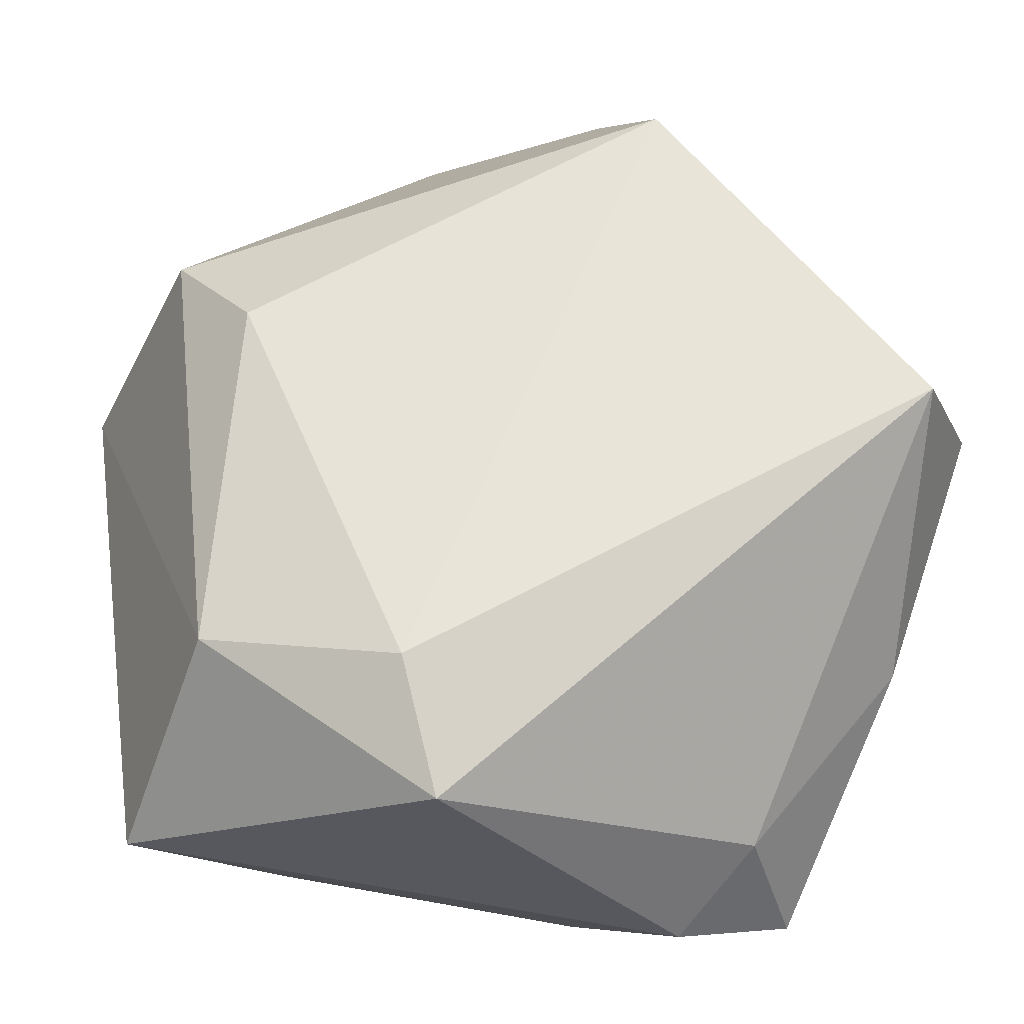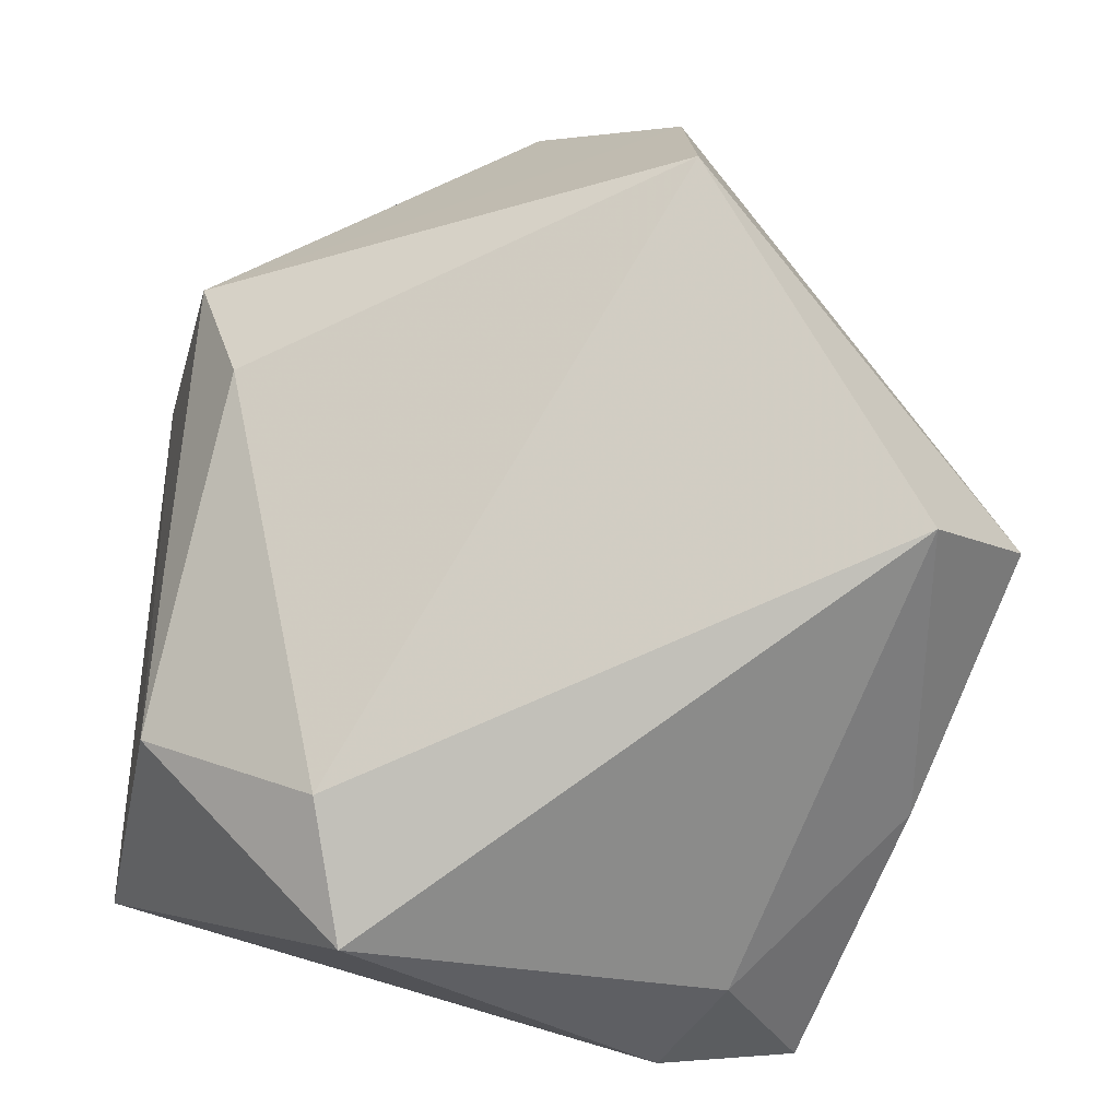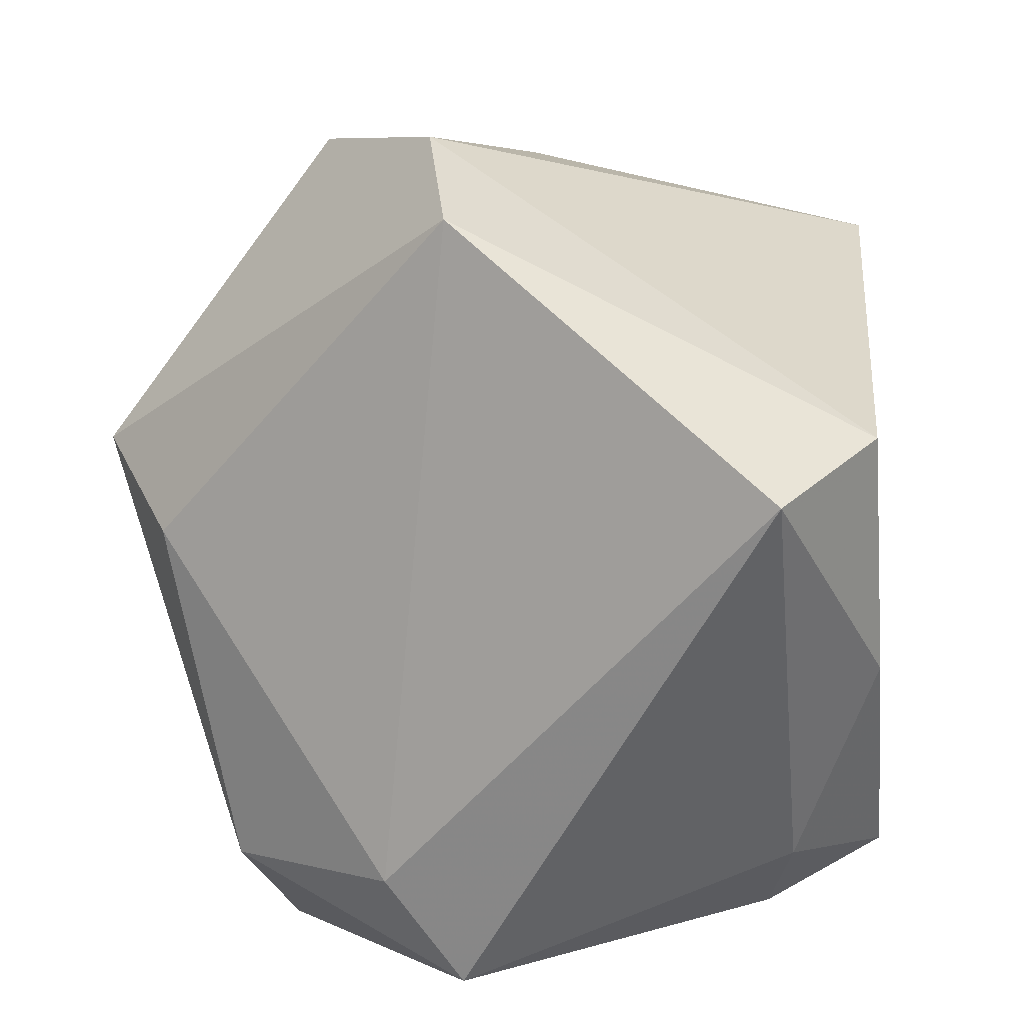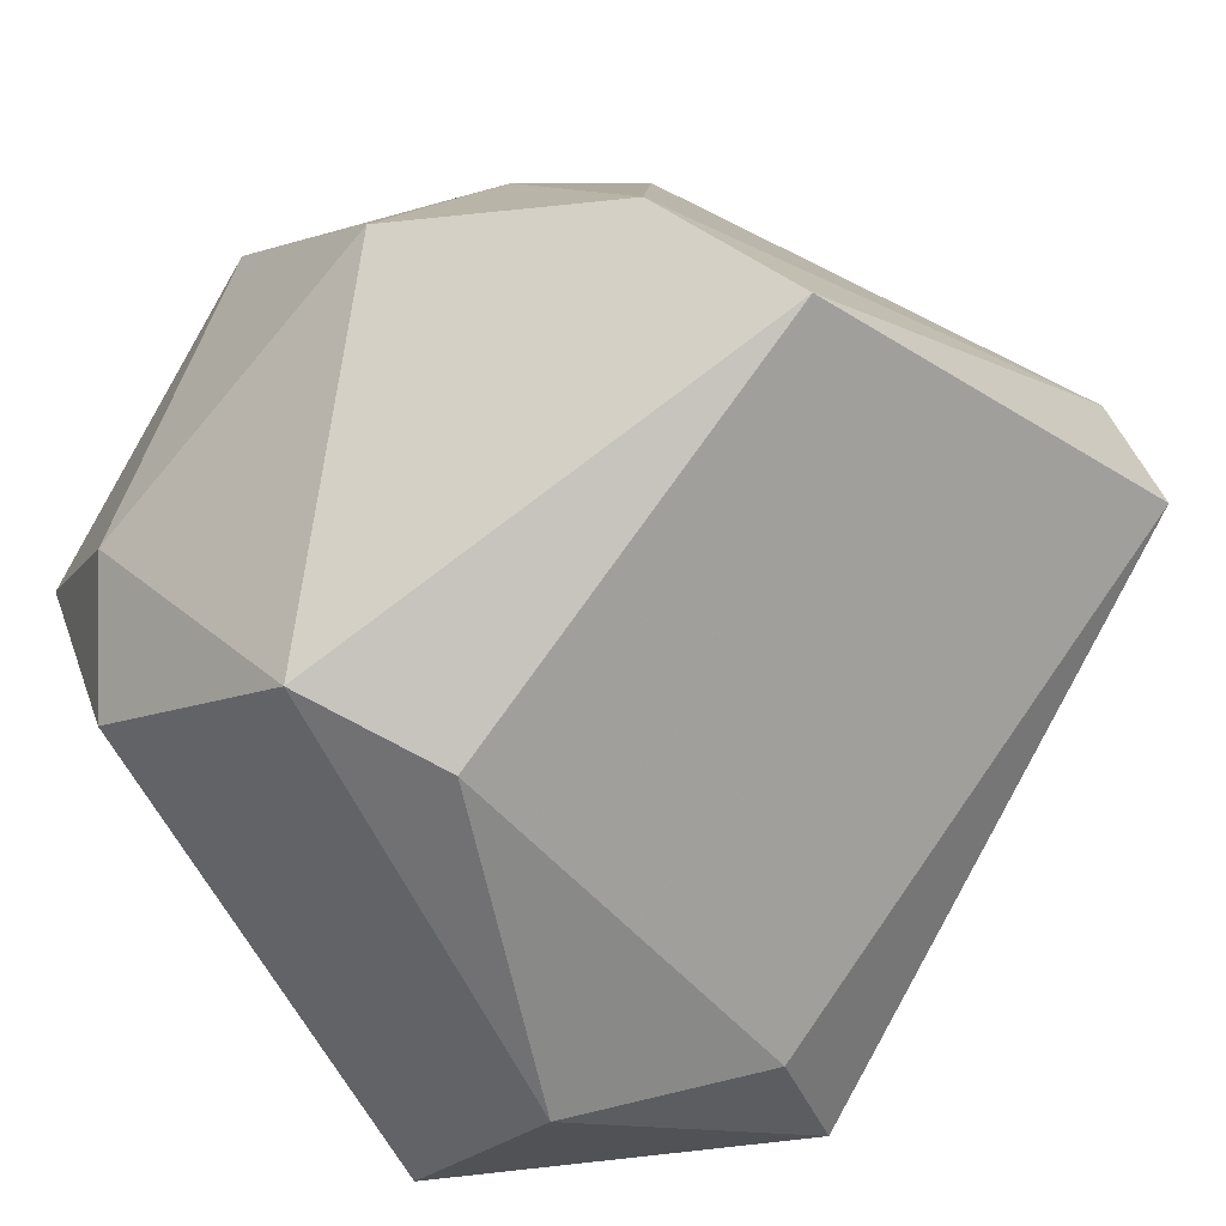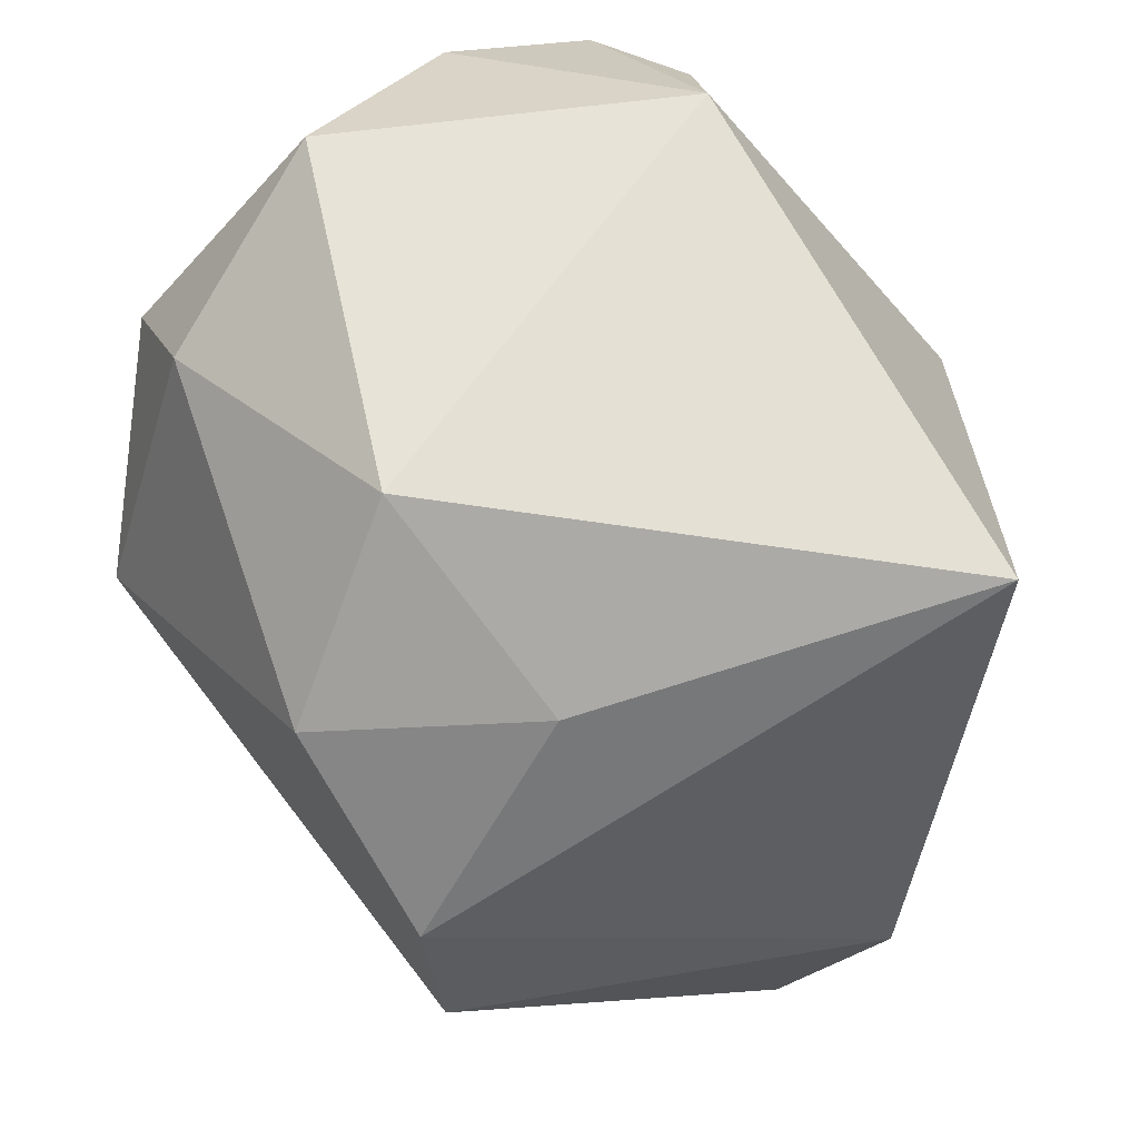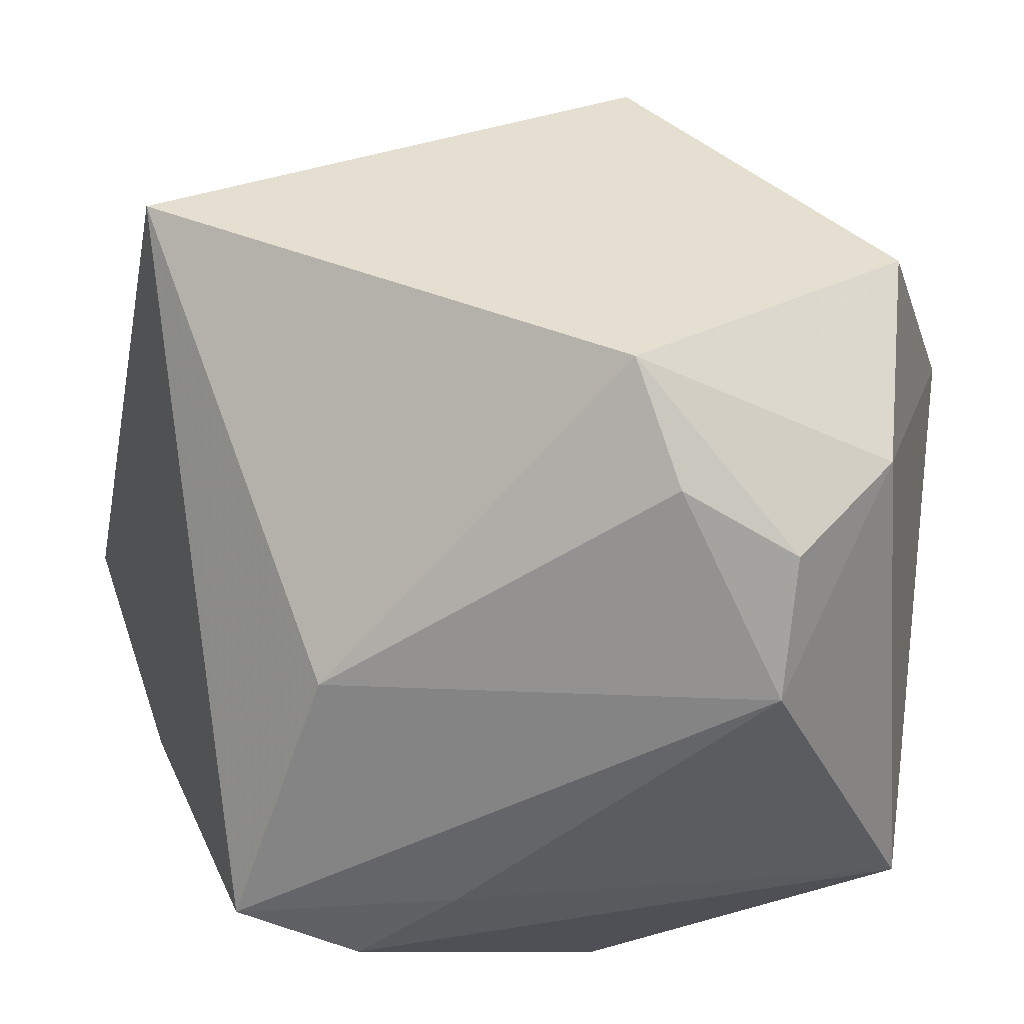
<metadata>
{"format":"obj","ext":"obj","renderer":"f3d","projection":"perspective","resolution":1024,"background":"white","views":[{"elev":3.8,"azim":166.6,"up":"+Y"},{"elev":17.1,"azim":-176.7,"up":"+Y"},{"elev":-51.5,"azim":-153.8,"up":"+Z"},{"elev":57.0,"azim":132.3,"up":"+Y"},{"elev":60.5,"azim":-147.1,"up":"+Z"},{"elev":-51.5,"azim":-10.8,"up":"+Y"}]}
</metadata>
<code>
v 0.04505 -0.02914 -0.01812
v -0.01343 0.04994 0.005067
v -0.01973 -0.02885 -0.03606
v -0.047 0.0008454 0.03363
v 0.03151 -0.02233 0.03236
v 0.03663 0.0328 0.001025
v 0.008902 -0.03309 0.03281
v -0.01765 0.03209 0.02569
v 0.002474 -0.02529 0.04231
v -0.01541 0.04969 -0.01272
v 0.002566 0.04541 0.02368
v -0.01273 -0.03932 -0.03149
v 0.03195 2.413e-05 0.04231
v -0.0038 -0.0402 -0.02041
v -0.03731 -0.01196 -0.03068
v 0.003729 0.02798 0.0409
v 0.02184 -0.0347 0.02813
v 0.01981 -0.006302 -0.04315
v 0.03344 0.02138 0.03008
v 0.0231 -0.0402 0.01408
v -0.03813 0.01974 -0.03927
v 0.03867 -0.005728 -0.03104
v 0.01717 -0.02032 -0.04732
v 0.03108 0.0278 -0.0139
v -0.0474 0.0133 -0.02543
v -0.0267 -0.0402 -0.02673
v -0.02236 -0.03572 0.003431
v 0.04421 0.0144 0.01983
f 10 21 25
f 25 15 4
f 21 15 25
f 10 6 24
f 13 16 9
f 9 16 4
f 10 25 2
f 2 25 4
f 2 6 10
f 19 16 13
f 4 15 26
f 22 24 6
f 18 21 10
f 10 24 18
f 23 21 18
f 18 22 23
f 24 22 18
f 5 17 20
f 13 9 5
f 9 17 5
f 4 16 8
f 8 2 4
f 6 2 11
f 11 19 6
f 16 19 11
f 11 8 16
f 2 8 11
f 27 9 4
f 4 26 27
f 27 26 20
f 3 21 23
f 23 12 3
f 3 12 26
f 3 15 21
f 3 26 15
f 1 5 20
f 23 22 1
f 1 12 23
f 20 17 7
f 7 27 20
f 7 17 9
f 9 27 7
f 20 26 14
f 26 12 14
f 14 1 20
f 12 1 14
f 13 5 28
f 5 1 28
f 28 19 13
f 6 19 28
f 28 22 6
f 28 1 22

</code>
